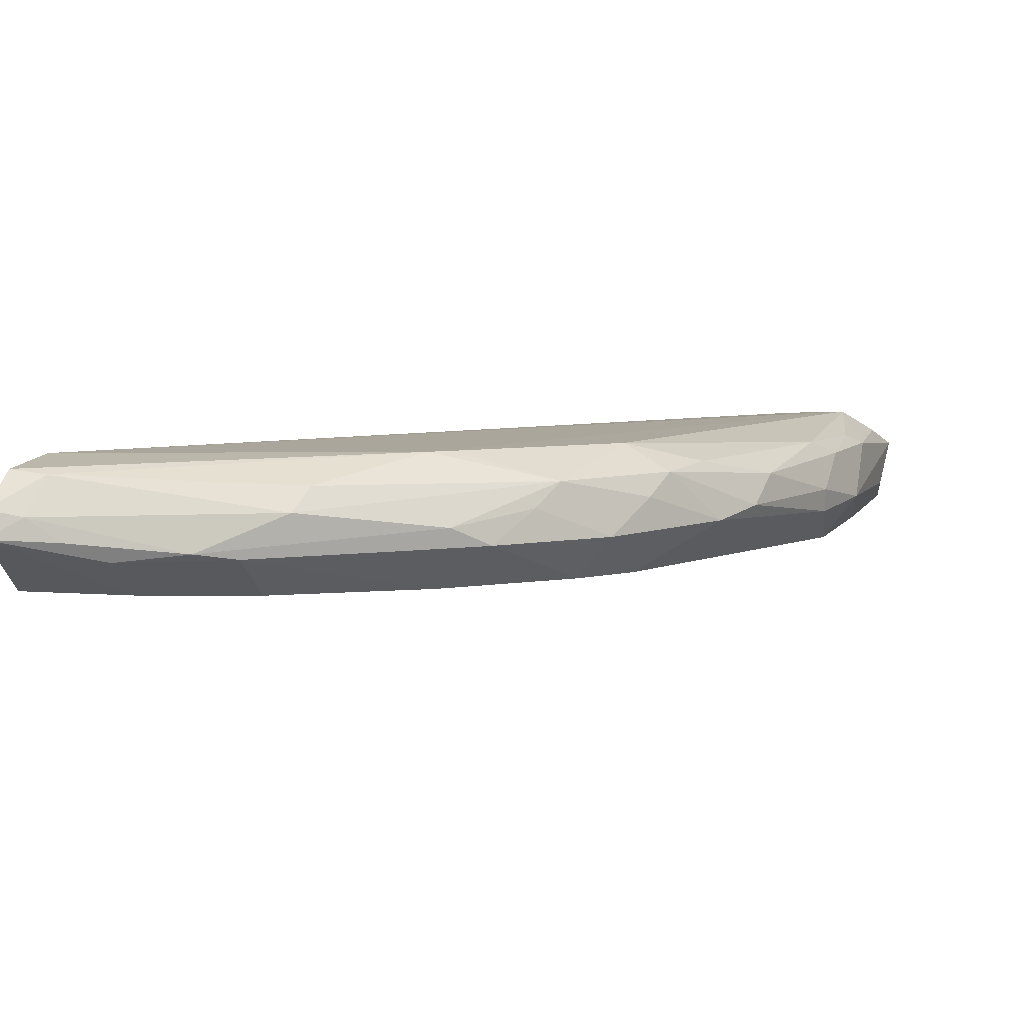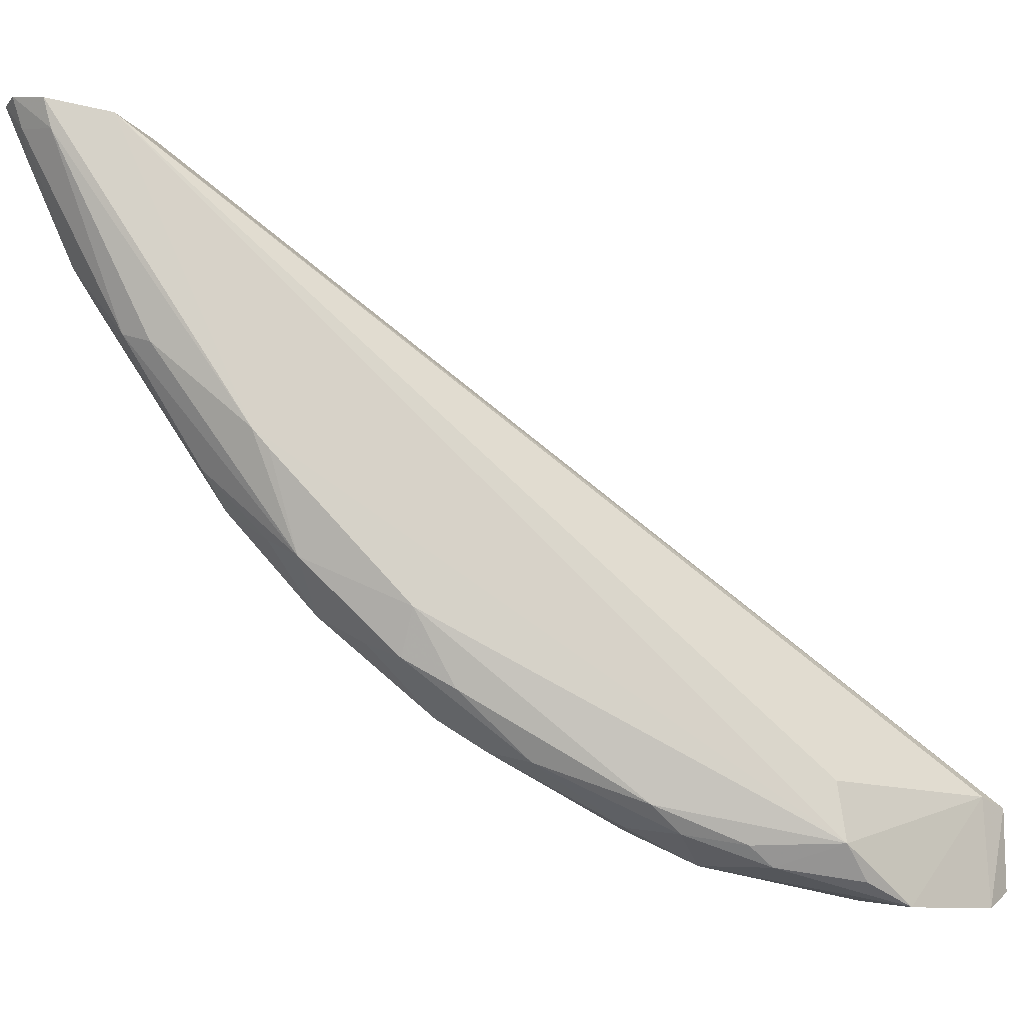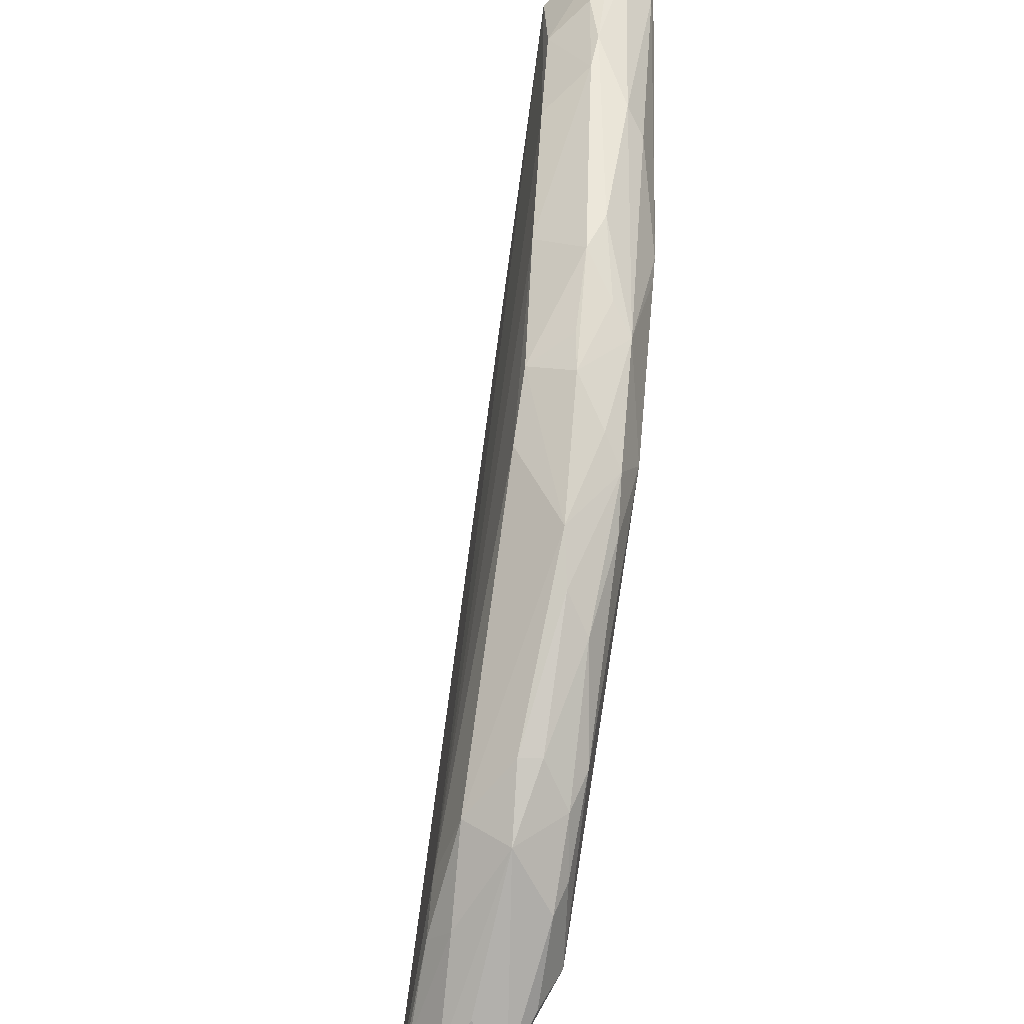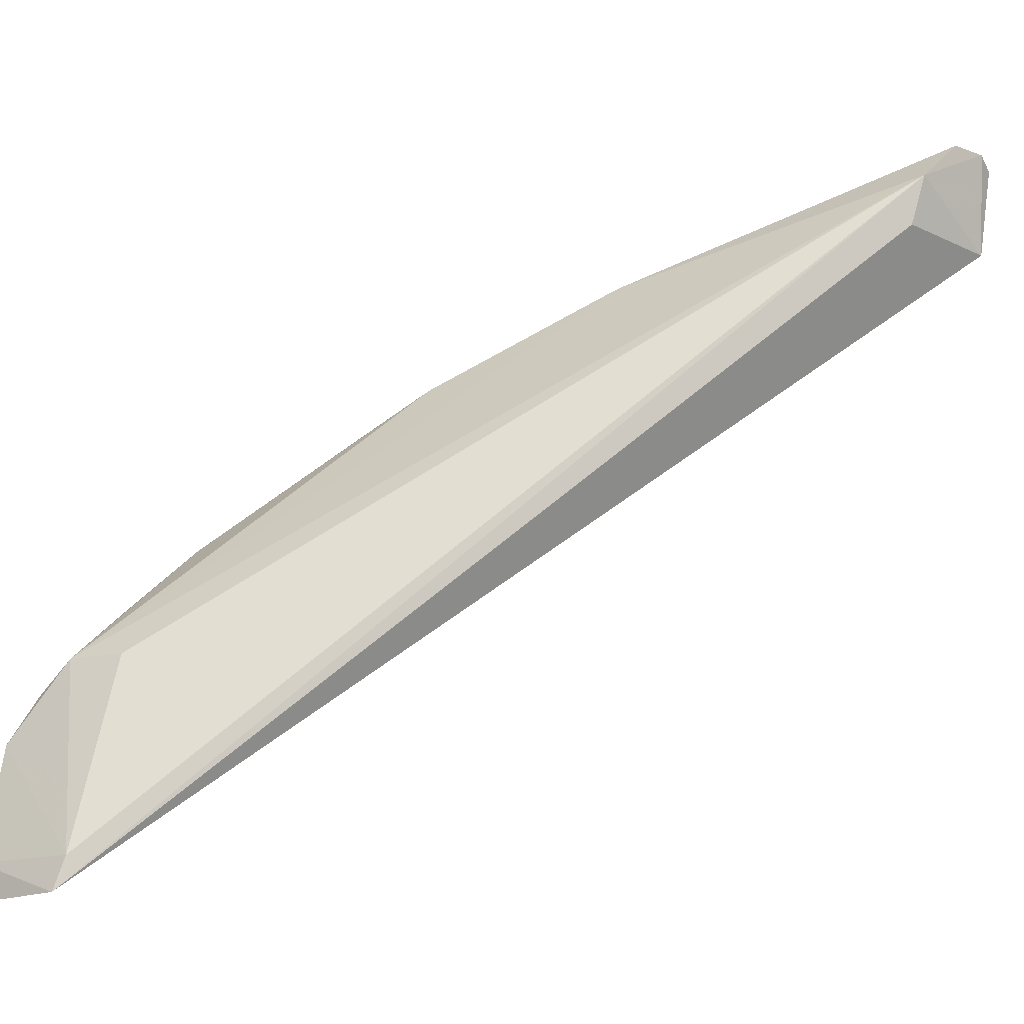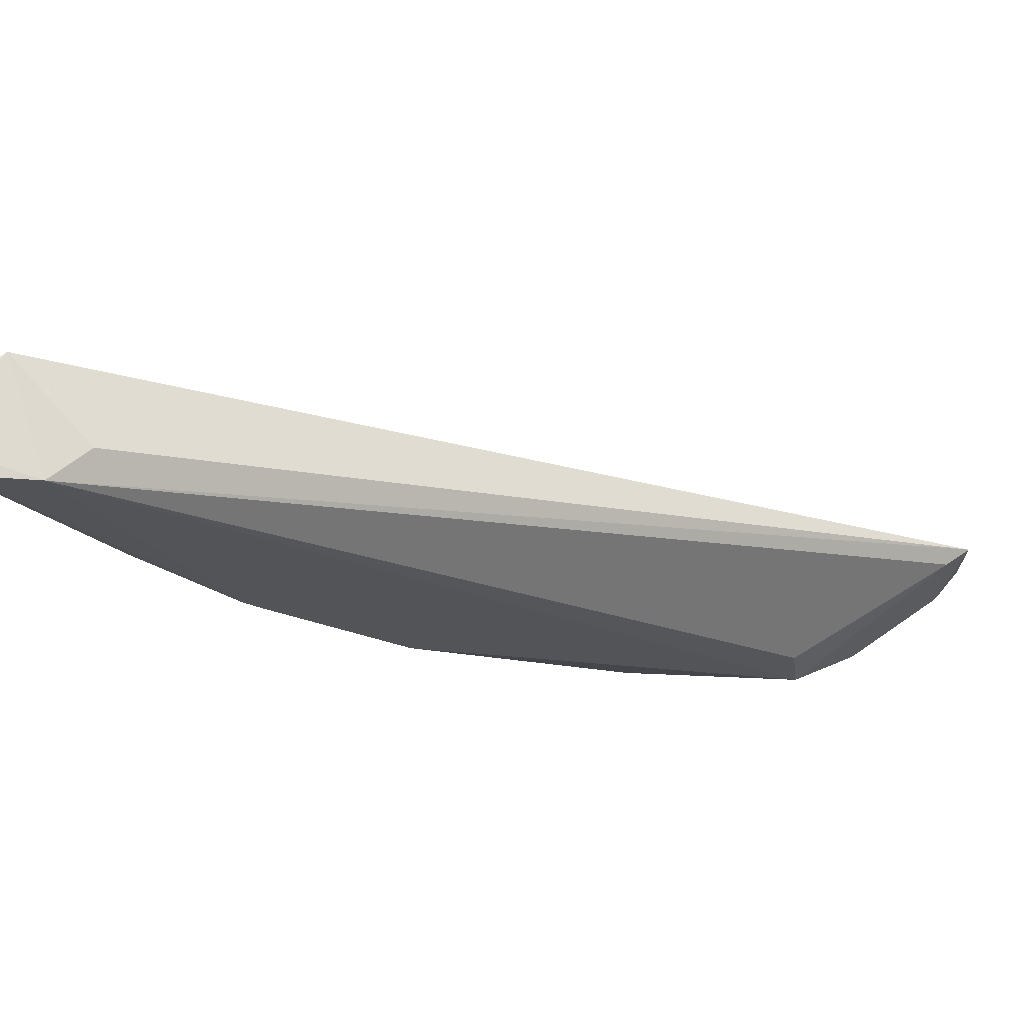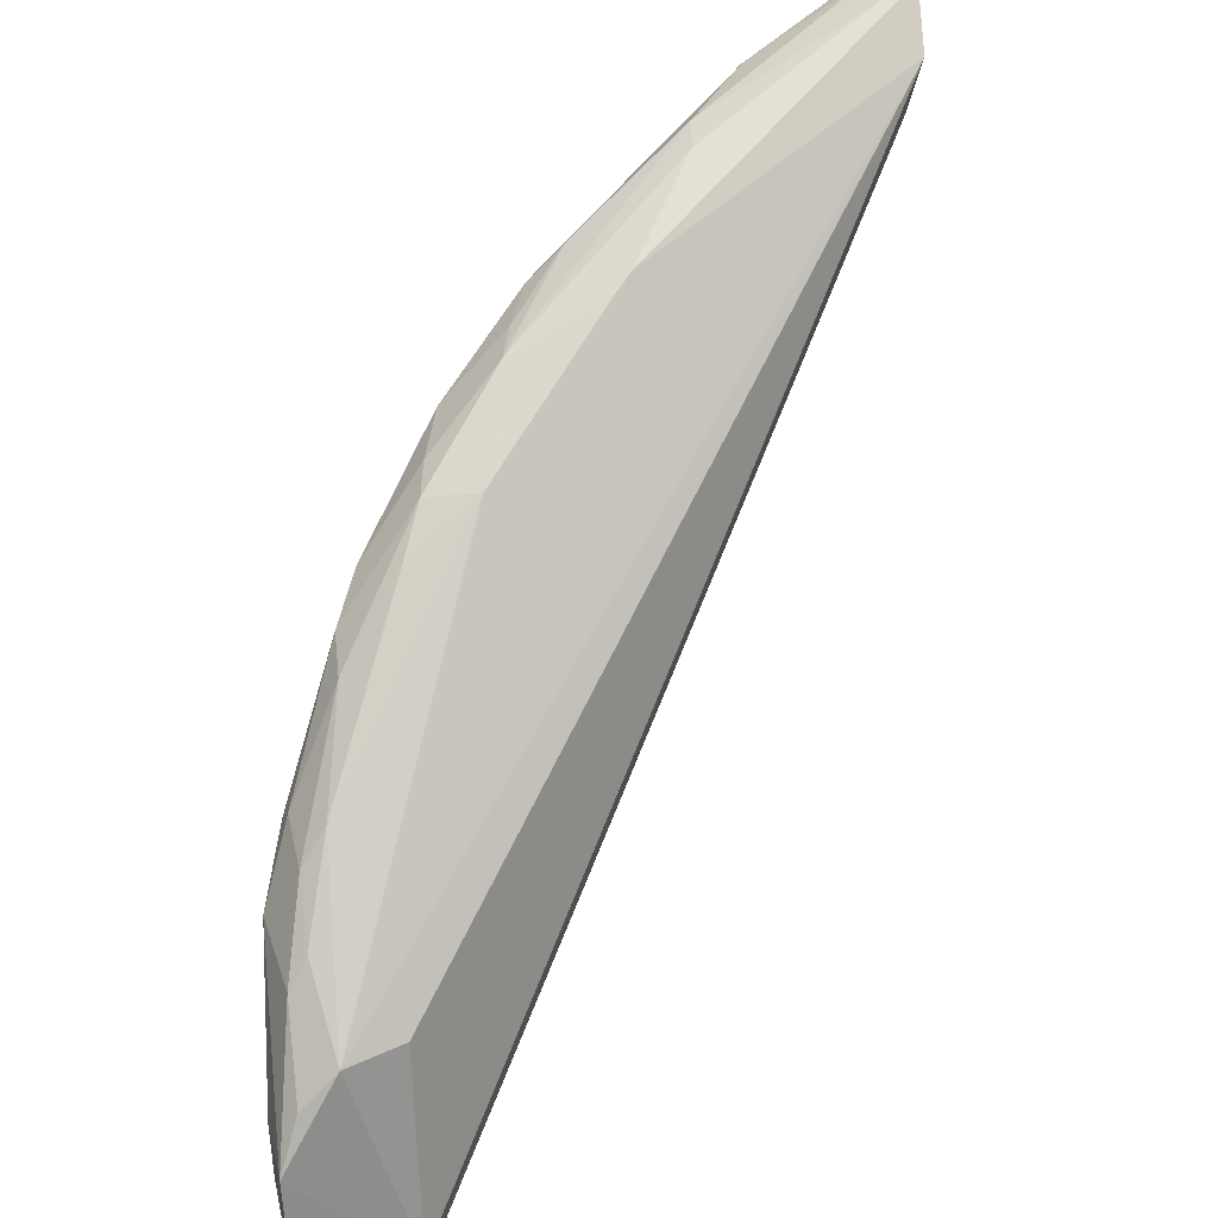
<metadata>
{"format":"obj","ext":"obj","renderer":"f3d","projection":"perspective","resolution":1024,"background":"white","views":[{"elev":58.1,"azim":-81.2,"up":"+Z"},{"elev":-8.7,"azim":38.4,"up":"+Y"},{"elev":-67.6,"azim":-52.5,"up":"+Y"},{"elev":-15.7,"azim":126.8,"up":"+Z"},{"elev":70.5,"azim":43.6,"up":"+Y"},{"elev":38.8,"azim":69.8,"up":"+Z"}]}
</metadata>
<code>
o ./meshes/vascular_part0-export047
v -0.02669 -0.006561 0.3267
v -0.01874 -0.01691 0.3166
v -0.01949 -0.01528 0.3193
v -0.01875 -0.01557 0.3161
v -0.02675 -0.009286 0.3247
v -0.01935 -0.01608 0.3193
v -0.02603 -0.006736 0.326
v -0.02123 -0.01578 0.3187
v -0.01883 -0.01542 0.3166
v -0.02343 -0.01376 0.3233
v -0.02746 -0.006629 0.3253
v -0.019 -0.01656 0.3163
v -0.02122 -0.01636 0.3199
v -0.01905 -0.01689 0.3182
v -0.02557 -0.01132 0.3248
v -0.02445 -0.01114 0.3247
v -0.02756 -0.00649 0.3265
v -0.02727 -0.006448 0.3267
v -0.026 -0.006947 0.3253
v -0.01876 -0.0167 0.3161
v -0.02117 -0.0156 0.321
v -0.02443 -0.01345 0.3224
v -0.02077 -0.01641 0.3186
v -0.01963 -0.01684 0.3176
v -0.02461 -0.01087 0.3249
v -0.02726 -0.007931 0.3252
v -0.02699 -0.008616 0.3258
v -0.02618 -0.009585 0.3257
v -0.02299 -0.01492 0.3221
v -0.02315 -0.01313 0.3234
v -0.02018 -0.01639 0.3197
v -0.02586 -0.01117 0.3238
v -0.02074 -0.01615 0.3182
v -0.02174 -0.01598 0.3195
v -0.01982 -0.01681 0.3182
v -0.01911 -0.01676 0.3167
v -0.02437 -0.01248 0.3242
v -0.02722 -0.006858 0.3266
v -0.02682 -0.009108 0.3255
v -0.02731 -0.007772 0.3259
v -0.02574 -0.009725 0.3256
v -0.02237 -0.01506 0.322
v -0.02466 -0.01317 0.3236
v -0.0229 -0.01415 0.3229
v -0.01932 -0.01658 0.3188
v -0.02031 -0.01611 0.3201
v -0.02101 -0.01597 0.3206
v -0.02354 -0.01449 0.3225
v -0.01985 -0.01641 0.3173
v -0.02734 -0.007276 0.3263
v -0.02664 -0.006963 0.3266
v -0.02175 -0.01588 0.3208
v -0.02499 -0.0128 0.323
v -0.02551 -0.01181 0.3244
v -0.02392 -0.01356 0.3234
v -0.02196 -0.0159 0.3206
v -0.02597 -0.01085 0.3248
v -0.02495 -0.01273 0.3238
v -0.02485 -0.01223 0.3243
f 7 6 3
f 9 2 4
f 9 3 6
f 9 7 3
f 9 4 7
f 11 8 5
f 12 11 4
f 12 8 11
f 14 9 6
f 14 2 9
f 18 1 7
f 18 7 11
f 18 11 17
f 19 11 7
f 19 7 4
f 19 4 11
f 20 12 4
f 20 4 2
f 24 2 14
f 24 13 23
f 25 7 1
f 25 16 6
f 25 6 7
f 26 17 11
f 26 11 5
f 28 27 15
f 30 21 6
f 30 6 16
f 31 13 14
f 32 5 8
f 32 8 22
f 33 8 12
f 34 22 8
f 34 33 23
f 34 8 33
f 34 23 13
f 35 24 14
f 35 14 13
f 35 13 24
f 36 20 2
f 36 2 24
f 36 12 20
f 37 16 25
f 37 30 16
f 37 10 30
f 37 28 15
f 38 18 17
f 38 27 28
f 39 26 5
f 39 5 32
f 39 15 27
f 40 17 26
f 40 39 27
f 40 26 39
f 41 37 25
f 41 28 37
f 42 10 29
f 44 30 10
f 44 21 30
f 44 42 21
f 44 10 42
f 45 31 14
f 45 14 6
f 45 6 31
f 46 31 6
f 46 6 21
f 47 13 31
f 47 21 42
f 47 46 21
f 47 31 46
f 48 22 34
f 48 29 10
f 49 33 12
f 49 12 36
f 49 23 33
f 49 36 24
f 49 24 23
f 50 38 17
f 50 27 38
f 50 40 27
f 50 17 40
f 51 38 28
f 51 1 18
f 51 18 38
f 51 28 41
f 51 41 25
f 51 25 1
f 52 42 29
f 52 47 42
f 52 13 47
f 53 32 22
f 53 48 43
f 53 22 48
f 54 32 53
f 55 10 37
f 55 37 43
f 55 48 10
f 55 43 48
f 56 48 34
f 56 34 13
f 56 29 48
f 56 52 29
f 56 13 52
f 57 39 32
f 57 32 54
f 57 54 15
f 57 15 39
f 58 54 53
f 58 53 43
f 58 43 54
f 59 54 43
f 59 43 37
f 59 37 15
f 59 15 54

</code>
